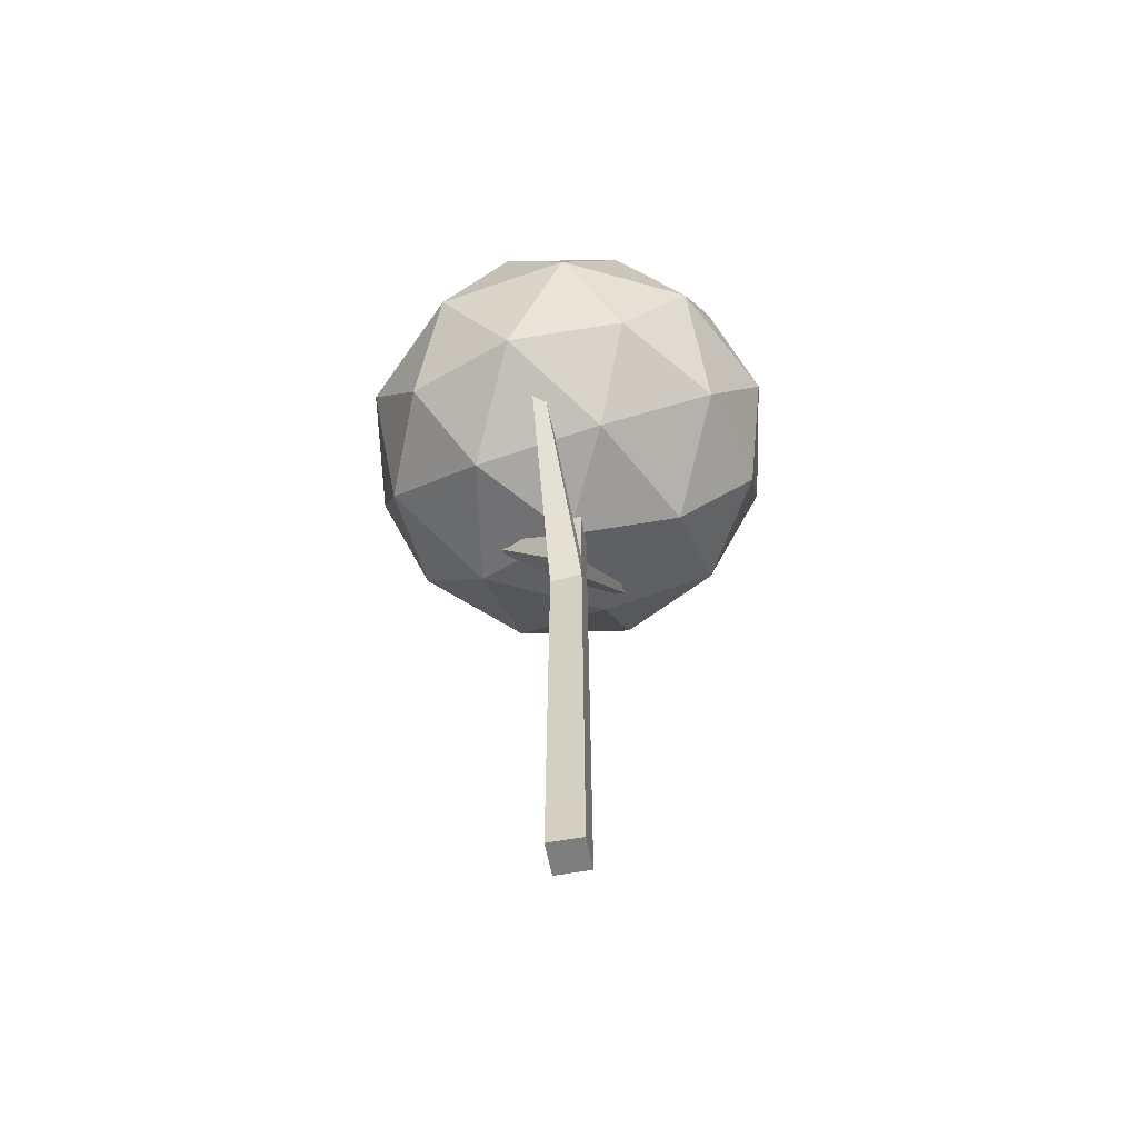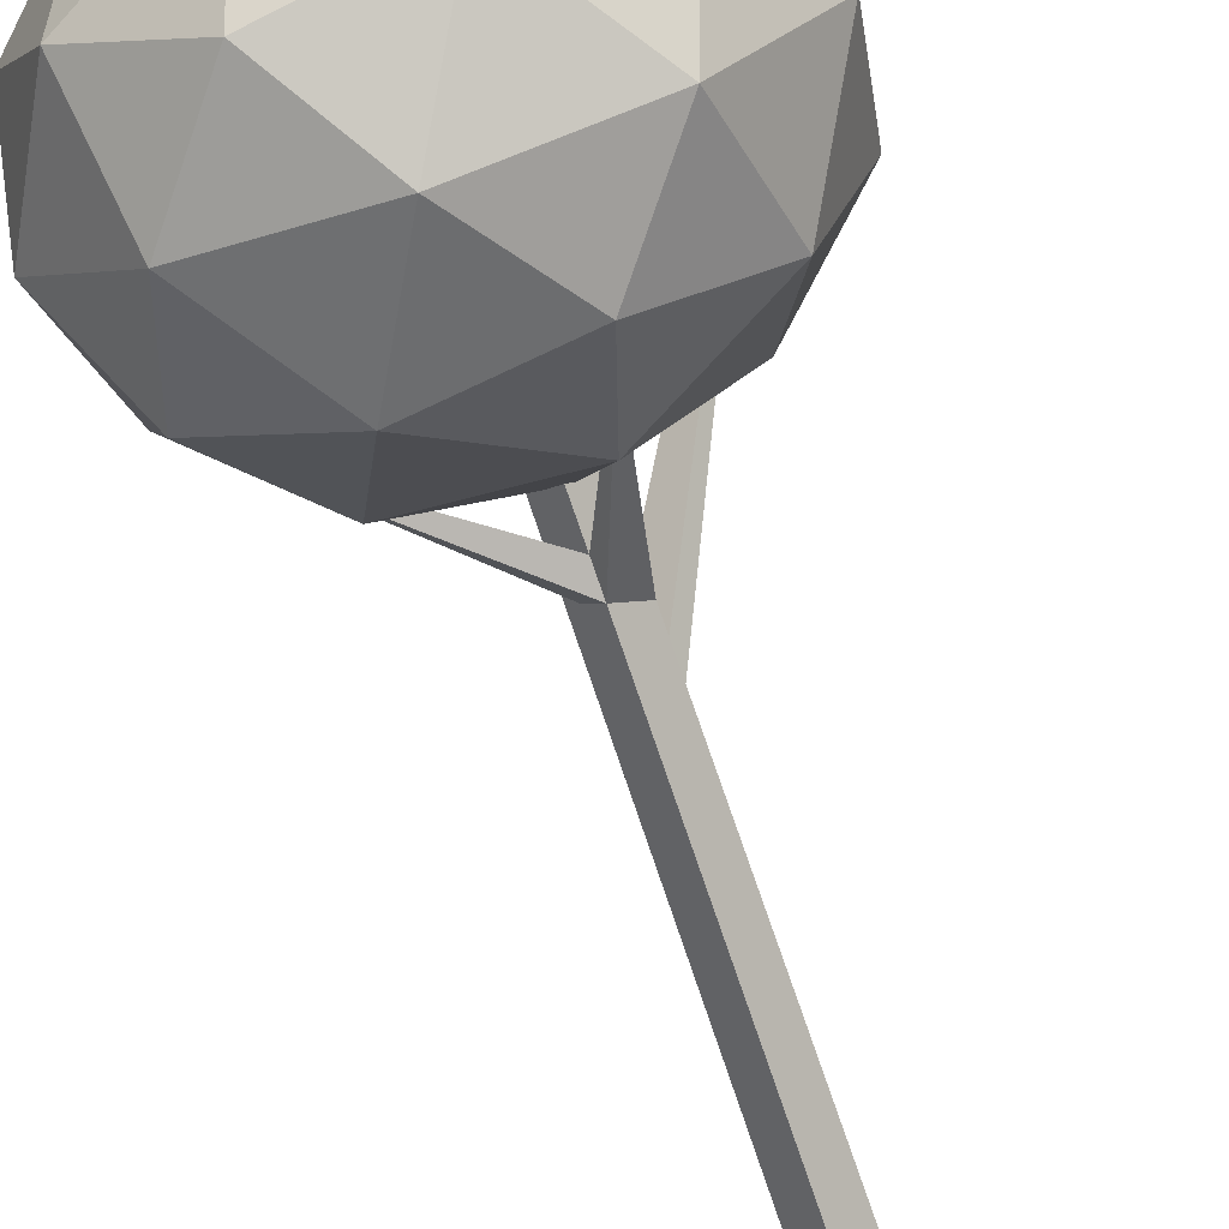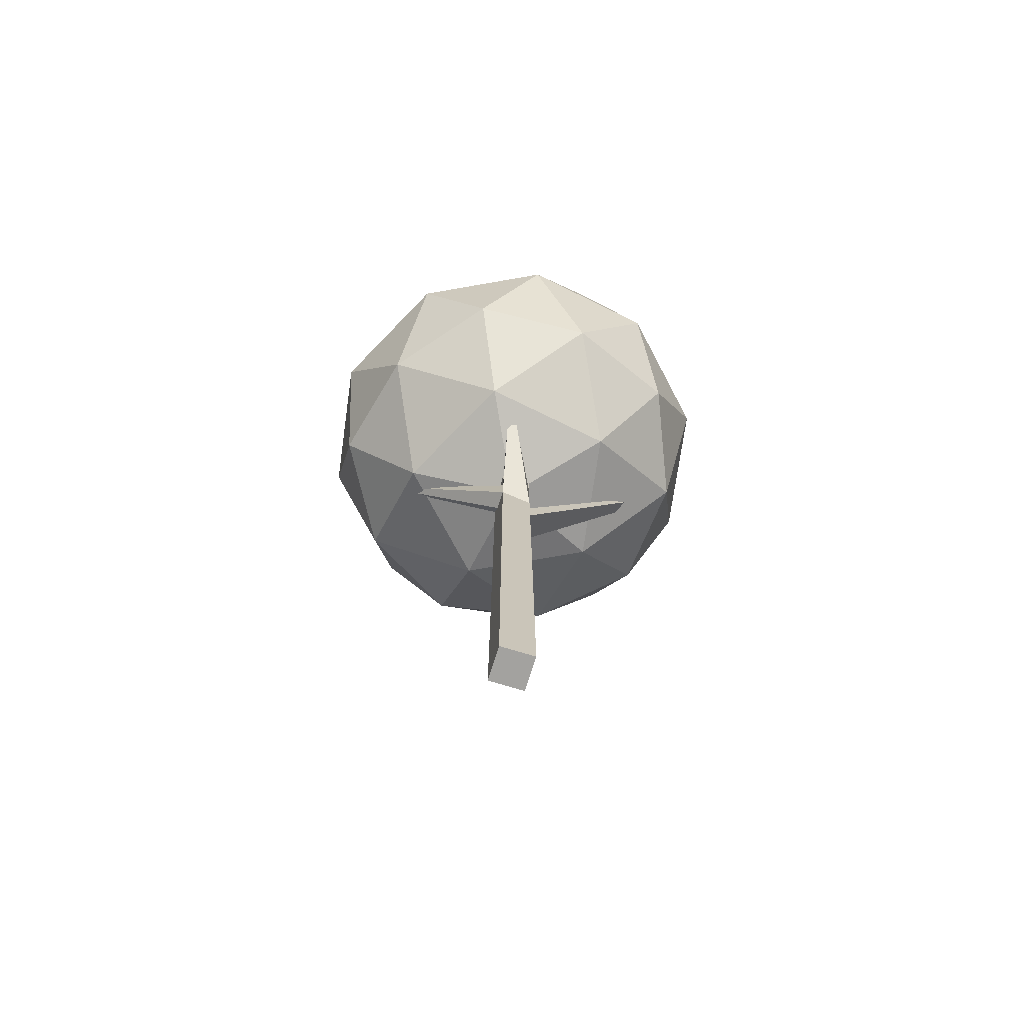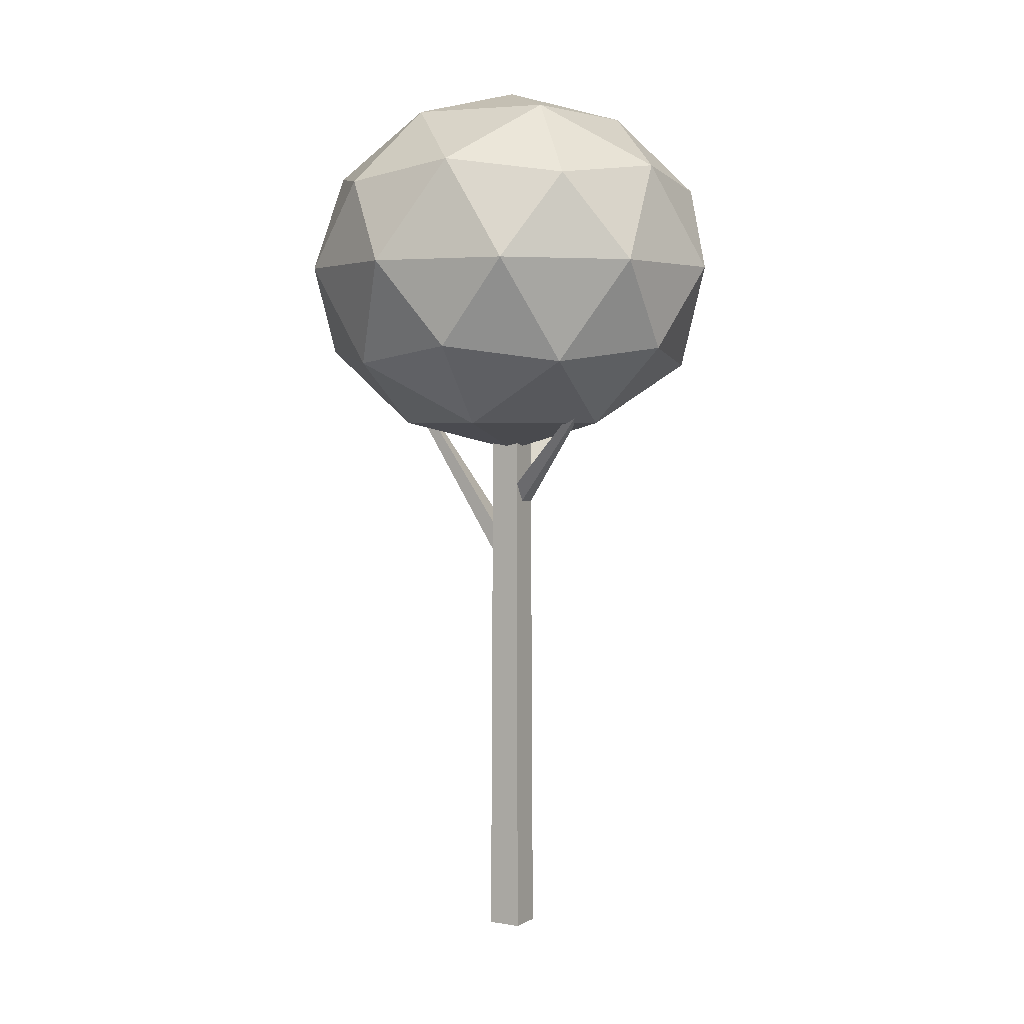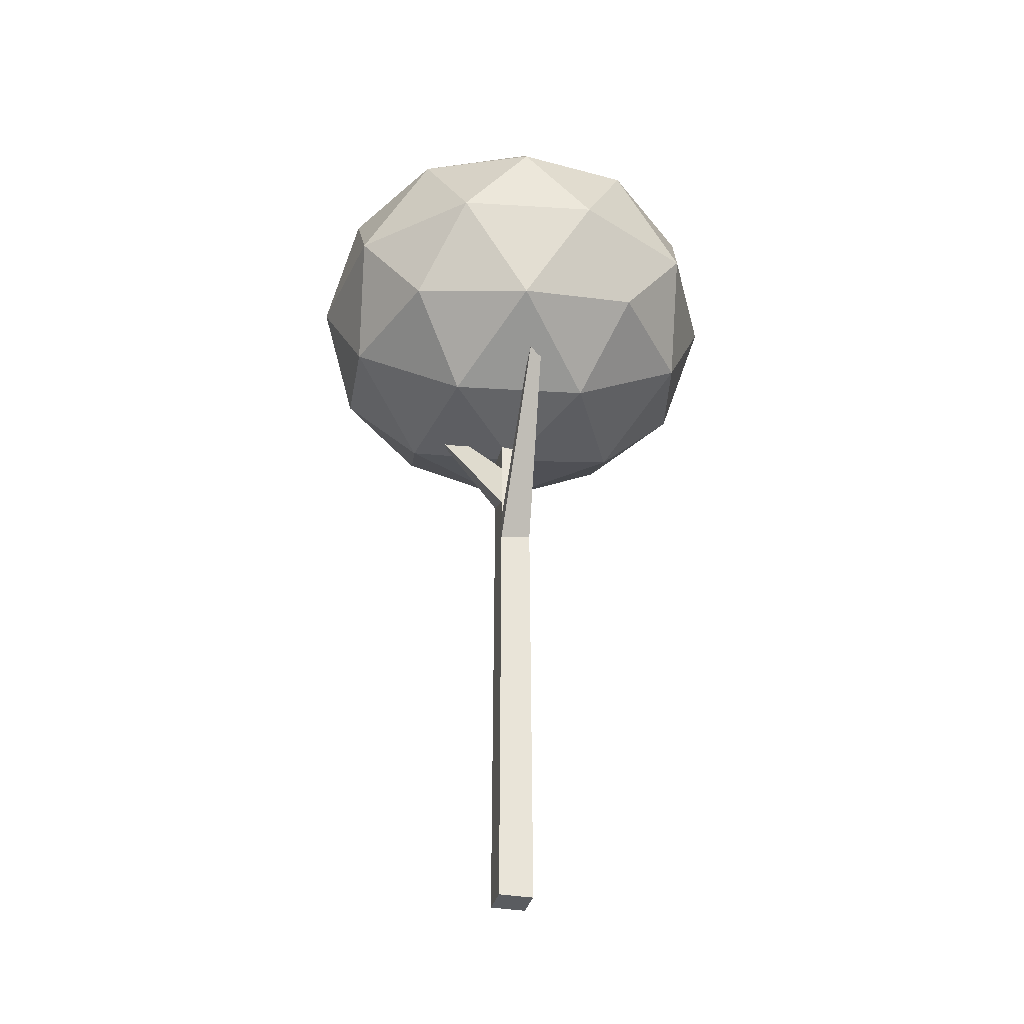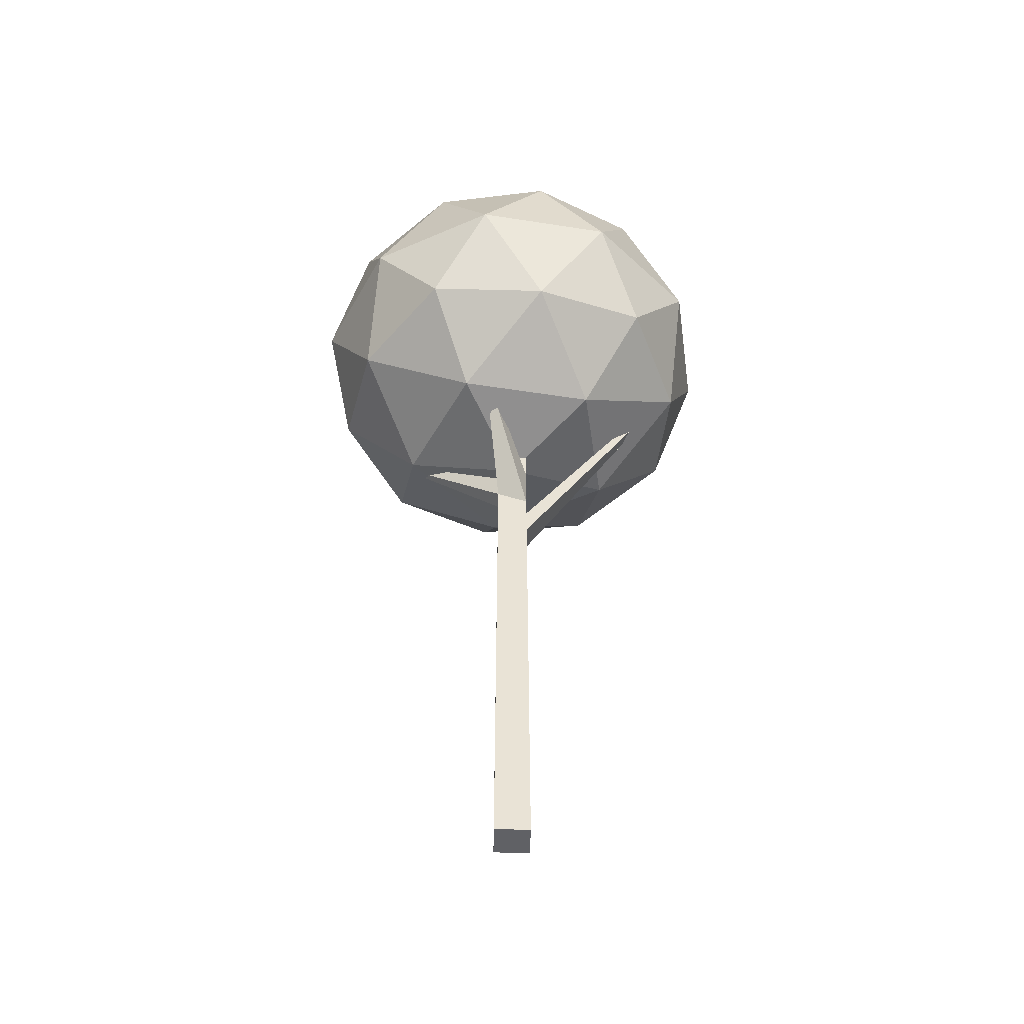
<metadata>
{"format":"obj","ext":"obj","renderer":"f3d","projection":"perspective","resolution":1024,"background":"white","views":[{"elev":-59.4,"azim":-34.2,"up":"+Y"},{"elev":-74.4,"azim":-161.3,"up":"+Z"},{"elev":-72.5,"azim":-152.1,"up":"+Y"},{"elev":3.0,"azim":75.1,"up":"+Y"},{"elev":-33.8,"azim":-58.8,"up":"+Y"},{"elev":-48.1,"azim":-136.0,"up":"+Y"}]}
</metadata>
<code>
o tree_2__Cylinder.002
v 0.06207 -0.2693 -0.03721
v 0.06207 3.116 -0.02049
v 0.1624 3.121 0.07988
v 0.2186 3.261 0.1367
v 0.236 -0.2693 0.1367
v 0.215 3.983 0.1367
v 0.06207 3.983 0.2896
v 0.06207 3.277 0.2931
v 0.06207 3.03 0.2943
v 0.06207 2.956 0.2951
v 0.06207 2.737 0.2958
v 0.06207 -0.2693 0.3106
v 0.06207 3.983 -0.01621
v -0.09084 3.983 0.1367
v -0.09433 3.357 0.1367
v 0.06207 3.303 -0.01957
v -0.1118 -0.2693 0.1367
v 0.8145 3.826 -0.2133
v 0.8391 3.829 -0.184
v 0.79 3.865 -0.1935
v 0.835 3.859 -0.1533
v -0.09718 2.699 0.1367
v -0.09555 3.03 0.1367
v -0.6485 4.014 0.8411
v -0.7135 4.003 0.791
v -0.6155 4.062 0.8103
v -0.09665 2.888 0.1367
v -0.6875 4.04 0.7672
v 1.146 5.66 -0.651
v 0.4975 5.551 -1.203
v 0.318 6.114 -0.651
v 0.8903 6.114 0.1367
v 0.06207 6.323 0.1367
v -0.3521 5.66 -1.138
v -1.078 5.551 -0.6916
v -0.608 6.114 -0.3501
v -1.278 5.66 0.1367
v -1.078 5.551 0.965
v -0.608 6.114 0.6235
v -0.3521 5.66 1.411
v 0.4975 5.551 1.477
v 0.318 6.114 0.9244
v 1.146 5.66 0.9244
v 1.471 5.551 0.1367
v 0.9881 4.926 -1.138
v 1.56 4.926 -0.3501
v -0.864 4.926 -1.138
v 0.06207 4.926 -1.439
v -1.436 4.926 0.6235
v -1.436 4.926 -0.3501
v 0.06207 4.926 1.712
v -0.864 4.926 1.411
v 1.56 4.926 0.6235
v 0.9881 4.926 1.411
v 0.4762 4.191 -1.138
v -0.3734 4.301 -1.203
v -1.022 4.191 -0.651
v -1.347 4.301 0.1367
v -1.022 4.191 0.9244
v -0.3734 4.301 1.477
v 0.4762 4.191 1.411
v 1.202 4.301 0.965
v 1.402 4.191 0.1367
v 1.202 4.301 -0.6916
v -0.1939 3.737 -0.651
v 0.7322 3.737 -0.3501
v -0.7662 3.737 0.1367
v -0.1939 3.737 0.9244
v 0.7322 3.737 0.6235
v 0.06207 3.528 0.1367
v -0.2113 3.9 -0.428
v -0.2381 3.909 -0.4059
v -0.2621 3.863 -0.452
v -0.2248 3.873 -0.4544
f 1 2 3 4 5
f 5 4 6 7 8 9 10 11 12
f 6 13 14 7
f 8 7 14 15
f 16 15 14 13
f 1 5 12 17
f 3 2 18 19
f 16 13 6 4
f 2 16 20 18
f 4 3 19 21
f 16 4 21 20
f 20 21 19 18
f 12 11 22 17
f 9 8 15 23
f 22 11 24 25
f 11 10 26 24
f 27 22 25 28
f 27 10 9 23
f 10 27 28 26
f 29 30 31
f 32 29 31
f 32 31 33
f 34 35 36
f 31 34 36
f 31 36 33
f 37 38 39
f 36 37 39
f 36 39 33
f 40 41 42
f 39 40 42
f 39 42 33
f 43 44 32
f 42 43 32
f 42 32 33
f 45 30 29
f 46 45 29
f 46 29 44
f 47 35 34
f 48 47 34
f 48 34 30
f 49 38 37
f 50 49 37
f 50 37 35
f 51 41 40
f 52 51 40
f 52 40 38
f 53 44 43
f 54 53 43
f 54 43 41
f 55 56 48
f 45 55 48
f 45 48 30
f 57 58 50
f 47 57 50
f 47 50 35
f 59 60 52
f 49 59 52
f 49 52 38
f 61 62 54
f 51 61 54
f 51 54 41
f 63 64 46
f 53 63 46
f 53 46 44
f 65 56 55
f 66 65 55
f 66 55 64
f 67 58 57
f 65 67 57
f 65 57 56
f 68 60 59
f 67 68 59
f 67 59 58
f 69 70 66
f 63 69 66
f 63 66 64
f 69 62 61
f 68 69 61
f 68 61 60
f 44 29 32
f 30 34 31
f 35 37 36
f 38 40 39
f 41 43 42
f 64 45 46
f 56 47 48
f 58 49 50
f 60 51 52
f 62 53 54
f 64 55 45
f 56 57 47
f 58 59 49
f 60 61 51
f 62 63 53
f 70 65 66
f 70 67 65
f 70 68 67
f 62 69 63
f 70 69 68
f 25 24 26 28
f 23 2 1 17 22 27
f 15 16 71 72
f 23 15 72 73
f 16 2 74 71
f 2 23 73 74
f 74 73 72 71

</code>
